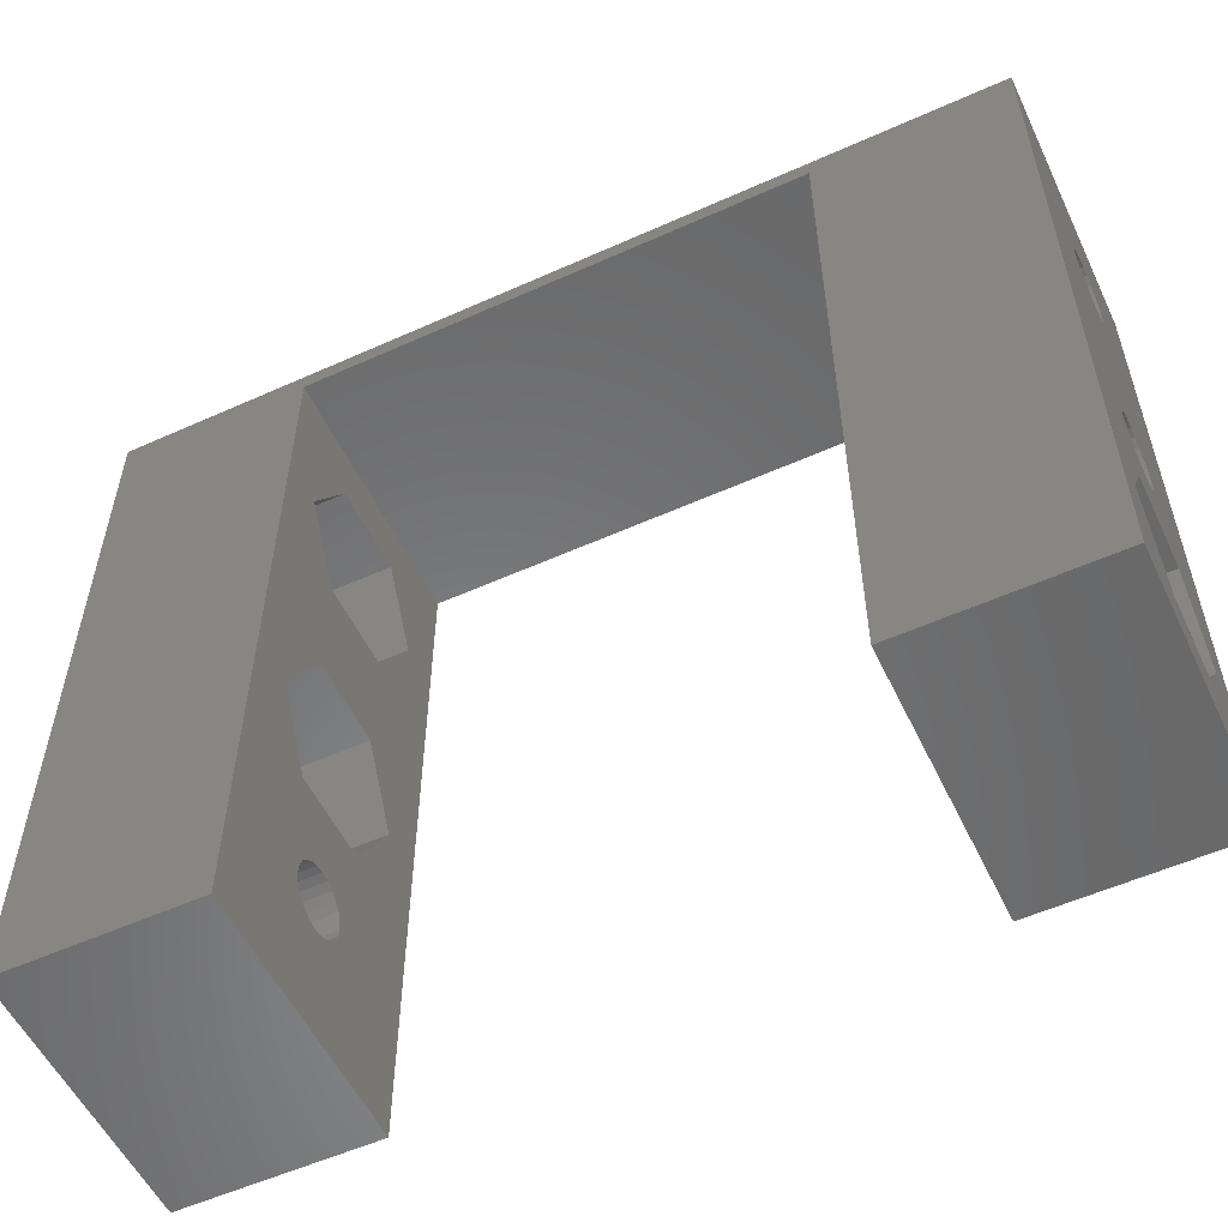
<metadata>
{"format":"stl","ext":"stl","renderer":"f3d","projection":"perspective","resolution":1024,"background":"white","views":[{"elev":-55.3,"azim":-64.7,"up":"+Z"}]}
</metadata>
<code>
# stl→obj: 426 verts, 872 faces
v 541.7 -1399 508
v 527.7 -1353 508
v 527.7 -1399 508
v 541.7 -1353 508
v 527.7 -1389 507
v 527.7 -1399 469.6
v 527.7 -1363 507
v 527.7 -1363 469.6
v 527.7 -1353 469.6
v 527.7 -1389 469.6
v 541.7 -1389 469.6
v 541.7 -1389 507
v 541.7 -1399 469.6
v 541.7 -1363 507
v 541.7 -1363 469.6
v 541.7 -1353 469.6
v 534.2 -1389 474.9
v 534.7 -1389 474.8
v 533.8 -1389 475.1
v 533.5 -1389 475.3
v 533.2 -1389 475.7
v 533 -1389 476.1
v 530 -1389 486
v 532.9 -1389 476.6
v 533 -1389 477
v 533.2 -1389 477.5
v 533.5 -1389 477.8
v 533.8 -1389 478.1
v 534.2 -1389 478.3
v 532.3 -1389 481.9
v 534.7 -1389 478.3
v 532.3 -1389 490.1
v 530 -1389 500
v 534.7 -1389 490.1
v 532.3 -1389 495.9
v 537 -1389 490.1
v 532.3 -1389 504.1
v 534.7 -1389 504.1
v 537 -1389 504.1
v 539.4 -1389 486
v 536.4 -1389 476.1
v 536.2 -1389 475.7
v 535.9 -1389 475.3
v 535.6 -1389 475.1
v 535.2 -1389 474.9
v 536.4 -1389 476.6
v 536.4 -1389 477
v 536.2 -1389 477.5
v 535.9 -1389 477.8
v 535.6 -1389 478.1
v 535.2 -1389 478.3
v 537 -1389 481.9
v 534.7 -1389 481.9
v 539.4 -1389 500
v 537 -1389 495.9
v 534.7 -1389 495.9
v 535.9 -1395 475.3
v 536.2 -1395 475.7
v 534.7 -1395 474.8
v 534.2 -1395 474.9
v 535.6 -1395 478.1
v 535.9 -1395 477.8
v 533 -1395 477
v 532.9 -1395 476.6
v 533.5 -1395 477.8
v 533.2 -1395 477.5
v 535.2 -1395 474.9
v 533 -1395 476.1
v 533.2 -1395 475.7
v 536.4 -1395 476.6
v 536.4 -1395 477
v 535.6 -1395 475.1
v 536.4 -1395 476.1
v 533.8 -1395 478.1
v 536.2 -1395 477.5
v 534.2 -1395 478.3
v 534.7 -1395 478.3
v 535.2 -1395 478.3
v 533.8 -1395 475.1
v 533.5 -1395 475.3
v 537 -1395 480.7
v 539.4 -1399 476.6
v 537 -1399 480.7
v 539.4 -1395 476.6
v 530 -1395 476.6
v 532.3 -1399 480.7
v 530 -1399 476.6
v 532.3 -1395 480.7
v 537 -1399 472.5
v 537 -1395 472.5
v 534.7 -1399 480.7
v 532.3 -1395 472.5
v 532.3 -1399 472.5
v 534.7 -1399 472.5
v 533.2 -1356 477.5
v 533.5 -1363 477.8
v 533.2 -1363 477.5
v 533.5 -1356 477.8
v 533 -1356 477
v 533 -1363 477
v 536.4 -1356 476.6
v 536.4 -1363 476.1
v 536.4 -1363 476.6
v 536.4 -1356 476.1
v 535.2 -1363 474.9
v 534.7 -1356 474.8
v 534.7 -1363 474.8
v 535.2 -1356 474.9
v 533.8 -1356 478.1
v 533.8 -1363 478.1
v 533.8 -1363 475.1
v 533.5 -1356 475.3
v 533.5 -1363 475.3
v 533.8 -1356 475.1
v 534.2 -1356 474.9
v 534.2 -1363 474.9
v 535.6 -1356 478.1
v 535.2 -1363 478.3
v 535.2 -1356 478.3
v 535.6 -1363 478.1
v 532.9 -1356 476.6
v 532.9 -1363 476.6
v 533 -1356 476.1
v 533 -1363 476.1
v 534.7 -1363 478.3
v 534.7 -1356 478.3
v 534.2 -1356 478.3
v 534.2 -1363 478.3
v 536.2 -1363 475.7
v 536.2 -1356 475.7
v 536.4 -1356 477
v 536.4 -1363 477
v 533.2 -1363 475.7
v 533.2 -1356 475.7
v 535.6 -1363 475.1
v 535.6 -1356 475.1
v 535.9 -1363 475.3
v 535.9 -1356 475.3
v 536.2 -1356 477.5
v 536.2 -1363 477.5
v 535.9 -1356 477.8
v 535.9 -1363 477.8
v 533.7 -1356 472.7
v 535.7 -1356 472.7
v 534.7 -1356 472.6
v 532.7 -1356 473.1
v 536.7 -1356 473.1
v 531.9 -1356 473.8
v 537.5 -1356 473.8
v 531.2 -1356 474.6
v 538.2 -1356 474.6
v 530.8 -1356 475.5
v 530.7 -1356 476.6
v 530.8 -1356 477.6
v 531.2 -1356 478.6
v 538.6 -1356 475.5
v 538.7 -1356 476.6
v 538.6 -1356 477.6
v 538.2 -1356 478.6
v 531.9 -1356 479.4
v 537.5 -1356 479.4
v 532.7 -1356 480
v 536.7 -1356 480
v 533.7 -1356 480.4
v 535.7 -1356 480.4
v 534.7 -1356 480.6
v 538.7 -1353 476.6
v 538.6 -1353 475.5
v 538.2 -1353 474.6
v 537.5 -1353 473.8
v 536.7 -1353 473.1
v 535.7 -1353 472.7
v 534.7 -1353 472.6
v 533.7 -1353 472.7
v 532.7 -1353 473.1
v 531.9 -1353 473.8
v 531.2 -1353 474.6
v 530.8 -1353 475.5
v 530.7 -1353 476.6
v 530.8 -1353 477.6
v 531.2 -1353 478.6
v 531.9 -1353 479.4
v 532.7 -1353 480
v 533.7 -1353 480.4
v 534.7 -1353 480.6
v 535.7 -1353 480.4
v 536.7 -1353 480
v 537.5 -1353 479.4
v 538.2 -1353 478.6
v 538.6 -1353 477.6
v 533 -1394 499.5
v 532.9 -1399 500
v 533 -1399 499.5
v 532.9 -1394 500
v 533.8 -1399 498.5
v 533.5 -1394 498.7
v 533.5 -1399 498.7
v 533.8 -1394 498.5
v 535.2 -1394 501.7
v 534.7 -1399 501.7
v 534.7 -1394 501.7
v 535.2 -1399 501.7
v 535.9 -1394 501.2
v 536.2 -1399 500.9
v 535.9 -1399 501.2
v 536.2 -1394 500.9
v 534.2 -1399 501.7
v 534.2 -1394 501.7
v 533.2 -1394 499.1
v 533.2 -1399 499.1
v 533 -1394 500.4
v 533.2 -1399 500.9
v 533 -1399 500.4
v 533.2 -1394 500.9
v 534.7 -1399 498.2
v 534.2 -1394 498.3
v 534.2 -1399 498.3
v 534.7 -1394 498.2
v 536.4 -1399 500.4
v 536.4 -1394 500.4
v 536.4 -1394 499.5
v 536.2 -1399 499.1
v 536.4 -1399 499.5
v 536.2 -1394 499.1
v 535.9 -1399 498.7
v 535.6 -1394 498.5
v 535.6 -1399 498.5
v 535.9 -1394 498.7
v 536.4 -1394 500
v 536.4 -1399 500
v 535.6 -1394 501.5
v 535.6 -1399 501.5
v 533.8 -1399 501.5
v 533.8 -1394 501.5
v 530 -1394 500
v 532.3 -1394 495.9
v 532.3 -1394 504.1
v 535.2 -1394 498.3
v 535.2 -1399 498.3
v 534.7 -1394 495.9
v 537 -1394 495.9
v 533.5 -1394 501.2
v 539.4 -1394 500
v 537 -1394 504.1
v 533.5 -1399 501.2
v 533 -1394 486.4
v 533.2 -1399 486.9
v 533 -1399 486.4
v 533.2 -1394 486.9
v 534.2 -1399 484.3
v 533.8 -1394 484.5
v 533.8 -1399 484.5
v 534.2 -1394 484.3
v 532.9 -1394 486
v 532.9 -1399 486
v 536.4 -1394 486
v 536.4 -1399 485.5
v 536.4 -1399 486
v 536.4 -1394 485.5
v 536.4 -1394 486.4
v 536.4 -1399 486.4
v 534.7 -1399 484.2
v 534.7 -1394 484.2
v 530 -1394 486
v 537 -1394 481.9
v 532.3 -1394 481.9
v 533.5 -1394 484.7
v 533.2 -1394 485.1
v 533 -1394 485.5
v 532.3 -1394 490.1
v 533.5 -1394 487.2
v 533.8 -1394 487.5
v 534.2 -1394 487.7
v 534.7 -1394 487.7
v 535.2 -1394 484.3
v 539.4 -1394 486
v 535.6 -1394 484.5
v 535.9 -1394 484.7
v 536.2 -1394 485.1
v 537 -1394 490.1
v 536.2 -1394 486.9
v 535.9 -1394 487.2
v 535.6 -1394 487.5
v 535.2 -1394 487.7
v 534.7 -1394 490.1
v 535.2 -1399 484.3
v 536.2 -1399 486.9
v 535.9 -1399 487.2
v 535.9 -1399 484.7
v 535.6 -1399 484.5
v 533 -1399 485.5
v 536.2 -1399 485.1
v 535.2 -1399 487.7
v 535.6 -1399 487.5
v 533.8 -1399 487.5
v 534.2 -1399 487.7
v 533.2 -1399 485.1
v 533.5 -1399 484.7
v 533.5 -1399 487.2
v 534.7 -1399 487.7
v 539.4 -1363 486
v 537 -1363 481.9
v 537 -1363 490.1
v 539.4 -1363 500
v 534.7 -1363 490.1
v 537 -1363 495.9
v 532.3 -1363 490.1
v 537 -1363 504.1
v 534.7 -1363 504.1
v 532.3 -1363 504.1
v 530 -1363 486
v 532.3 -1363 481.9
v 534.7 -1363 481.9
v 530 -1363 500
v 532.3 -1363 495.9
v 534.7 -1363 495.9
v 533 -1353 485.5
v 533.2 -1353 485.1
v 533.5 -1353 484.7
v 533.8 -1353 484.5
v 534.2 -1353 484.3
v 534.7 -1353 484.2
v 532.9 -1353 486
v 533 -1353 486.4
v 533.2 -1353 486.9
v 533.5 -1353 487.2
v 533.8 -1353 487.5
v 534.2 -1353 487.7
v 534.7 -1353 487.7
v 533.2 -1353 499.1
v 533.5 -1353 498.7
v 533.8 -1353 498.5
v 534.2 -1353 498.3
v 534.7 -1353 498.2
v 533 -1353 499.5
v 532.9 -1353 500
v 533 -1353 500.4
v 533.2 -1353 500.9
v 533.5 -1353 501.2
v 533.8 -1353 501.5
v 534.2 -1353 501.7
v 534.7 -1353 501.7
v 536.4 -1353 485.5
v 536.2 -1353 485.1
v 535.9 -1353 484.7
v 535.6 -1353 484.5
v 535.2 -1353 484.3
v 536.4 -1353 486
v 536.4 -1353 486.4
v 536.2 -1353 486.9
v 535.9 -1353 487.2
v 535.6 -1353 487.5
v 535.2 -1353 487.7
v 536.2 -1353 499.1
v 535.9 -1353 498.7
v 535.6 -1353 498.5
v 535.2 -1353 498.3
v 536.4 -1353 499.5
v 536.4 -1353 500
v 536.4 -1353 500.4
v 536.2 -1353 500.9
v 535.9 -1353 501.2
v 535.6 -1353 501.5
v 535.2 -1353 501.7
v 536.2 -1358 500.9
v 535.9 -1358 501.2
v 534.2 -1358 501.7
v 534.7 -1358 501.7
v 533 -1358 499.5
v 533.2 -1358 499.1
v 534.7 -1358 498.2
v 534.2 -1358 498.3
v 536.4 -1358 500.4
v 535.9 -1358 498.7
v 535.6 -1358 498.5
v 536.2 -1358 499.1
v 533.2 -1358 500.9
v 533 -1358 500.4
v 532.9 -1358 500
v 533.8 -1358 498.5
v 535.2 -1358 501.7
v 535.6 -1358 501.5
v 533.8 -1358 501.5
v 532.3 -1358 495.9
v 530 -1358 500
v 532.3 -1358 504.1
v 535.2 -1358 498.3
v 533.5 -1358 498.7
v 536.4 -1358 500
v 536.4 -1358 499.5
v 536.4 -1358 486
v 536.4 -1358 486.4
v 533.2 -1358 486.9
v 533 -1358 486.4
v 534.7 -1358 484.2
v 534.2 -1358 484.3
v 536.2 -1358 486.9
v 535.9 -1358 487.2
v 533.8 -1358 484.5
v 536.2 -1358 485.1
v 536.4 -1358 485.5
v 534.7 -1358 495.9
v 537 -1358 495.9
v 535.2 -1358 484.3
v 537 -1358 490.1
v 539.4 -1358 486
v 537 -1358 504.1
v 539.4 -1358 500
v 532.3 -1358 481.9
v 537 -1358 481.9
v 535.2 -1358 487.7
v 535.6 -1358 487.5
v 533.5 -1358 501.2
v 532.9 -1358 486
v 533 -1358 485.5
v 535.9 -1358 484.7
v 535.6 -1358 484.5
v 533.8 -1358 487.5
v 534.2 -1358 487.7
v 534.7 -1358 487.7
v 530 -1358 486
v 533.5 -1358 484.7
v 533.2 -1358 485.1
v 532.3 -1358 490.1
v 533.5 -1358 487.2
v 534.7 -1358 490.1
f 1 2 3
f 2 1 4
f 3 5 6
f 5 3 2
f 5 2 7
f 7 2 8
f 8 2 9
f 10 6 5
f 11 12 13
f 1 12 4
f 12 1 13
f 4 12 14
f 4 14 15
f 4 15 16
f 10 17 18
f 17 10 19
f 19 10 20
f 20 10 21
f 21 10 22
f 22 10 23
f 23 10 5
f 22 23 24
f 24 23 25
f 25 23 26
f 26 23 27
f 27 23 28
f 28 23 29
f 29 23 30
f 29 30 31
f 23 5 32
f 32 5 33
f 32 33 34
f 34 33 35
f 34 35 36
f 33 5 37
f 37 5 38
f 38 5 39
f 39 5 12
f 11 40 12
f 40 11 41
f 41 11 42
f 42 11 43
f 43 11 44
f 44 11 10
f 44 10 45
f 45 10 18
f 40 41 46
f 40 46 47
f 40 47 48
f 40 48 49
f 40 49 50
f 40 50 51
f 40 51 52
f 52 51 31
f 52 31 30
f 52 30 53
f 12 40 36
f 12 36 54
f 54 36 55
f 55 36 35
f 55 35 56
f 12 54 39
f 14 5 7
f 5 14 12
f 16 8 9
f 8 16 15
f 42 57 58
f 57 42 43
f 59 17 60
f 17 59 18
f 49 61 50
f 61 49 62
f 24 63 64
f 63 24 25
f 26 65 66
f 65 26 27
f 67 18 59
f 18 67 45
f 21 68 69
f 68 21 22
f 22 64 68
f 64 22 24
f 47 70 71
f 70 47 46
f 57 44 72
f 44 57 43
f 46 73 70
f 73 46 41
f 72 45 67
f 45 72 44
f 28 65 27
f 65 28 74
f 49 75 62
f 75 49 48
f 29 74 28
f 74 29 76
f 31 76 29
f 76 31 77
f 51 77 31
f 77 51 78
f 50 78 51
f 78 50 61
f 41 58 73
f 58 41 42
f 79 20 80
f 20 79 19
f 60 19 79
f 19 60 17
f 25 66 63
f 66 25 26
f 48 71 75
f 71 48 47
f 20 69 80
f 69 20 21
f 81 82 83
f 82 81 84
f 85 86 87
f 86 85 88
f 84 89 82
f 89 84 90
f 81 86 88
f 86 81 91
f 91 81 83
f 84 92 90
f 92 84 67
f 92 67 59
f 67 84 72
f 72 84 57
f 57 84 58
f 58 84 73
f 73 84 70
f 70 84 81
f 70 81 71
f 71 81 75
f 75 81 62
f 62 81 61
f 61 81 78
f 78 81 77
f 92 60 85
f 60 92 59
f 85 60 79
f 85 79 80
f 85 80 69
f 85 69 68
f 85 68 64
f 85 64 63
f 85 63 88
f 88 63 66
f 88 66 65
f 88 65 74
f 88 74 76
f 88 76 77
f 88 77 81
f 92 87 93
f 87 92 85
f 94 92 93
f 92 94 90
f 90 94 89
f 95 96 97
f 96 95 98
f 99 97 100
f 97 99 95
f 101 102 103
f 102 101 104
f 105 106 107
f 106 105 108
f 109 96 98
f 96 109 110
f 111 112 113
f 112 111 114
f 107 115 116
f 115 107 106
f 117 118 119
f 118 117 120
f 121 100 122
f 100 121 99
f 123 122 124
f 122 123 121
f 119 125 126
f 125 119 118
f 127 110 109
f 110 127 128
f 104 129 102
f 129 104 130
f 131 103 132
f 103 131 101
f 112 133 113
f 133 112 134
f 135 108 105
f 108 135 136
f 130 137 129
f 137 130 138
f 139 132 140
f 132 139 131
f 116 114 111
f 114 116 115
f 137 136 135
f 136 137 138
f 141 140 142
f 140 141 139
f 134 124 133
f 124 134 123
f 141 120 117
f 120 141 142
f 126 128 127
f 128 126 125
f 143 144 145
f 144 143 146
f 144 146 147
f 147 146 148
f 147 148 149
f 149 148 150
f 149 150 151
f 151 150 106
f 106 150 115
f 115 150 152
f 115 152 114
f 114 152 112
f 112 152 134
f 134 152 153
f 134 153 123
f 123 153 121
f 121 153 154
f 121 154 99
f 99 154 95
f 95 154 98
f 98 154 155
f 98 155 109
f 109 155 127
f 127 155 126
f 151 108 156
f 108 151 106
f 156 108 136
f 156 136 138
f 156 138 130
f 156 130 157
f 157 130 104
f 157 104 101
f 157 101 131
f 157 131 158
f 158 131 139
f 158 139 141
f 158 141 159
f 159 141 117
f 159 117 119
f 159 119 126
f 159 126 155
f 159 155 160
f 159 160 161
f 161 160 162
f 161 162 163
f 163 162 164
f 163 164 165
f 165 164 166
f 167 156 157
f 156 167 168
f 168 151 156
f 151 168 169
f 169 149 151
f 149 169 170
f 149 171 147
f 171 149 170
f 147 172 144
f 172 147 171
f 144 173 145
f 173 144 172
f 145 174 143
f 174 145 173
f 143 175 146
f 175 143 174
f 146 176 148
f 176 146 175
f 176 150 148
f 150 176 177
f 177 152 150
f 152 177 178
f 178 153 152
f 153 178 179
f 179 154 153
f 154 179 180
f 180 155 154
f 155 180 181
f 181 160 155
f 160 181 182
f 183 160 182
f 160 183 162
f 184 162 183
f 162 184 164
f 185 164 184
f 164 185 166
f 186 166 185
f 166 186 165
f 187 165 186
f 165 187 163
f 188 163 187
f 163 188 161
f 188 159 161
f 159 188 189
f 189 158 159
f 158 189 190
f 190 157 158
f 157 190 167
f 10 13 6
f 13 10 11
f 191 192 193
f 192 191 194
f 195 196 197
f 196 195 198
f 199 200 201
f 200 199 202
f 203 204 205
f 204 203 206
f 201 207 208
f 207 201 200
f 209 193 210
f 193 209 191
f 211 212 213
f 212 211 214
f 215 216 217
f 216 215 218
f 206 219 204
f 219 206 220
f 221 222 223
f 222 221 224
f 225 226 227
f 226 225 228
f 194 213 192
f 213 194 211
f 229 223 230
f 223 229 221
f 224 225 222
f 225 224 228
f 217 198 195
f 198 217 216
f 220 230 219
f 230 220 229
f 231 202 199
f 202 231 232
f 208 233 234
f 233 208 207
f 35 235 236
f 235 35 33
f 33 237 235
f 237 33 37
f 227 238 239
f 238 227 226
f 203 232 231
f 232 203 205
f 235 240 236
f 240 235 241
f 241 235 216
f 241 216 218
f 216 235 198
f 198 235 196
f 196 235 209
f 209 235 191
f 191 235 194
f 194 235 237
f 194 237 211
f 211 237 214
f 214 237 242
f 242 237 234
f 234 237 208
f 208 237 201
f 241 238 243
f 238 241 218
f 243 238 226
f 243 226 228
f 243 228 224
f 243 224 221
f 243 221 229
f 243 229 220
f 243 220 244
f 244 220 206
f 244 206 203
f 244 203 231
f 244 231 199
f 244 199 201
f 244 201 237
f 196 210 197
f 210 196 209
f 239 218 215
f 218 239 238
f 234 245 242
f 245 234 233
f 214 245 212
f 245 214 242
f 246 247 248
f 247 246 249
f 250 251 252
f 251 250 253
f 39 243 244
f 243 39 54
f 54 241 243
f 241 54 55
f 240 35 236
f 35 240 56
f 56 240 241
f 56 241 55
f 38 237 37
f 237 38 244
f 244 38 39
f 254 248 255
f 248 254 246
f 256 257 258
f 257 256 259
f 260 258 261
f 258 260 256
f 262 253 250
f 253 262 263
f 264 265 266
f 265 264 253
f 265 253 263
f 253 264 251
f 251 264 267
f 267 264 268
f 268 264 269
f 269 264 254
f 254 264 270
f 254 270 246
f 246 270 249
f 249 270 271
f 271 270 272
f 272 270 273
f 273 270 274
f 265 275 276
f 275 265 263
f 276 275 277
f 276 277 278
f 276 278 279
f 276 279 259
f 276 259 256
f 276 256 260
f 276 260 280
f 280 260 281
f 280 281 282
f 280 282 283
f 280 283 284
f 280 284 274
f 280 274 270
f 280 270 285
f 286 263 262
f 263 286 275
f 282 287 288
f 287 282 281
f 281 261 287
f 261 281 260
f 289 277 290
f 277 289 278
f 269 255 291
f 255 269 254
f 30 264 266
f 264 30 23
f 259 292 257
f 292 259 279
f 36 276 280
f 276 36 40
f 265 30 266
f 30 265 53
f 53 265 52
f 283 293 284
f 293 283 294
f 273 295 272
f 295 273 296
f 40 265 276
f 265 40 52
f 267 297 298
f 297 267 268
f 34 270 32
f 270 34 285
f 285 34 36
f 285 36 280
f 23 270 264
f 270 23 32
f 249 299 247
f 299 249 271
f 274 296 273
f 296 274 300
f 268 291 297
f 291 268 269
f 284 300 274
f 300 284 293
f 272 299 271
f 299 272 295
f 279 289 292
f 289 279 278
f 252 267 298
f 267 252 251
f 290 275 286
f 275 290 277
f 282 294 283
f 294 282 288
f 15 135 8
f 135 15 137
f 137 15 129
f 129 15 102
f 102 15 301
f 301 15 14
f 8 135 105
f 8 105 107
f 102 301 103
f 103 301 132
f 132 301 140
f 140 301 142
f 142 301 120
f 120 301 118
f 118 301 302
f 118 302 125
f 301 14 303
f 303 14 304
f 303 304 305
f 305 304 306
f 305 306 307
f 304 14 308
f 308 14 309
f 309 14 310
f 8 311 7
f 311 8 124
f 124 8 133
f 133 8 113
f 113 8 111
f 111 8 116
f 116 8 107
f 311 124 122
f 311 122 100
f 311 100 97
f 311 97 96
f 311 96 110
f 311 110 128
f 311 128 312
f 312 128 125
f 312 125 302
f 312 302 313
f 7 311 307
f 7 307 314
f 314 307 315
f 315 307 306
f 315 306 316
f 7 314 310
f 7 310 14
f 9 174 16
f 174 9 175
f 175 9 176
f 176 9 177
f 177 9 178
f 178 9 179
f 179 9 2
f 16 174 173
f 179 2 180
f 180 2 181
f 181 2 182
f 182 2 183
f 183 2 184
f 184 2 317
f 184 317 185
f 185 317 318
f 185 318 319
f 185 319 320
f 185 320 321
f 185 321 322
f 317 2 323
f 323 2 324
f 324 2 325
f 325 2 326
f 326 2 327
f 327 2 328
f 328 2 329
f 329 2 330
f 329 330 331
f 329 331 332
f 329 332 333
f 329 333 334
f 330 2 335
f 335 2 336
f 336 2 337
f 337 2 338
f 338 2 339
f 339 2 340
f 340 2 341
f 341 2 342
f 16 167 4
f 167 16 168
f 168 16 169
f 169 16 170
f 170 16 171
f 171 16 172
f 172 16 173
f 4 167 190
f 4 190 189
f 4 189 188
f 4 188 187
f 4 187 186
f 4 186 343
f 343 186 185
f 343 185 344
f 344 185 345
f 345 185 346
f 346 185 347
f 347 185 322
f 4 343 348
f 4 348 349
f 4 349 350
f 4 350 351
f 4 351 352
f 4 352 353
f 4 353 329
f 4 329 354
f 354 329 355
f 355 329 356
f 356 329 357
f 357 329 334
f 4 354 358
f 4 358 359
f 4 359 360
f 4 360 361
f 4 361 362
f 4 362 363
f 4 363 364
f 4 364 342
f 4 342 2
f 362 365 366
f 365 362 361
f 342 367 341
f 367 342 368
f 330 369 370
f 369 330 335
f 371 333 372
f 333 371 334
f 361 373 365
f 373 361 360
f 374 356 375
f 356 374 355
f 354 374 376
f 374 354 355
f 337 377 378
f 377 337 338
f 336 378 379
f 378 336 337
f 372 332 380
f 332 372 333
f 363 381 364
f 381 363 382
f 341 383 340
f 383 341 367
f 384 314 315
f 314 384 385
f 335 379 369
f 379 335 336
f 385 310 314
f 310 385 386
f 375 357 387
f 357 375 356
f 380 331 388
f 331 380 332
f 360 389 373
f 389 360 359
f 358 376 390
f 376 358 354
f 364 368 342
f 368 364 381
f 359 390 389
f 390 359 358
f 362 382 363
f 382 362 366
f 349 391 392
f 391 349 348
f 324 393 394
f 393 324 325
f 395 321 396
f 321 395 322
f 351 397 398
f 397 351 350
f 396 320 399
f 320 396 321
f 350 392 397
f 392 350 349
f 343 400 401
f 400 343 344
f 316 384 315
f 384 316 402
f 402 316 306
f 402 306 403
f 404 322 395
f 322 404 347
f 405 301 303
f 301 405 406
f 407 304 308
f 304 407 408
f 313 409 312
f 409 313 410
f 410 313 302
f 408 306 304
f 306 408 403
f 352 411 353
f 411 352 412
f 387 334 371
f 334 387 357
f 338 413 377
f 413 338 339
f 323 394 414
f 394 323 324
f 317 414 415
f 414 317 323
f 331 370 388
f 370 331 330
f 416 346 417
f 346 416 345
f 328 418 327
f 418 328 419
f 407 310 386
f 310 407 309
f 309 407 308
f 406 409 410
f 409 406 404
f 409 404 395
f 404 406 417
f 417 406 416
f 416 406 400
f 400 406 401
f 401 406 391
f 391 406 405
f 391 405 392
f 392 405 397
f 397 405 398
f 398 405 412
f 412 405 411
f 411 405 420
f 409 396 421
f 396 409 395
f 421 396 399
f 421 399 422
f 421 422 423
f 421 423 415
f 421 415 414
f 421 414 394
f 421 394 424
f 424 394 393
f 424 393 425
f 424 425 418
f 424 418 419
f 424 419 420
f 424 420 405
f 424 405 426
f 409 311 312
f 311 409 421
f 406 302 301
f 302 406 410
f 348 401 391
f 401 348 343
f 319 423 422
f 423 319 318
f 426 307 424
f 307 426 305
f 305 426 405
f 305 405 303
f 421 307 311
f 307 421 424
f 408 402 403
f 402 408 384
f 384 408 387
f 384 387 371
f 387 408 375
f 375 408 374
f 374 408 376
f 376 408 390
f 390 408 389
f 389 408 407
f 389 407 373
f 373 407 365
f 365 407 366
f 366 407 382
f 382 407 381
f 381 407 368
f 384 372 385
f 372 384 371
f 385 372 380
f 385 380 388
f 385 388 370
f 385 370 369
f 385 369 379
f 385 379 378
f 385 378 386
f 386 378 377
f 386 377 413
f 386 413 383
f 386 383 367
f 386 367 368
f 386 368 407
f 340 413 339
f 413 340 383
f 318 415 423
f 415 318 317
f 353 420 329
f 420 353 411
f 325 425 393
f 425 325 326
f 329 419 328
f 419 329 420
f 327 425 326
f 425 327 418
f 344 416 400
f 416 344 345
f 399 319 422
f 319 399 320
f 417 347 404
f 347 417 346
f 351 412 352
f 412 351 398
f 13 89 6
f 89 13 82
f 82 13 1
f 82 1 83
f 83 1 257
f 83 257 91
f 91 257 292
f 91 292 289
f 91 289 86
f 86 289 290
f 86 290 286
f 86 286 262
f 257 1 258
f 258 1 261
f 261 1 287
f 287 1 288
f 288 1 294
f 294 1 293
f 293 1 300
f 300 1 222
f 300 222 225
f 300 225 227
f 300 227 239
f 300 239 215
f 222 1 223
f 223 1 230
f 230 1 219
f 219 1 204
f 204 1 205
f 205 1 232
f 232 1 202
f 202 1 200
f 6 87 3
f 87 6 93
f 93 6 89
f 93 89 94
f 3 87 86
f 3 86 291
f 291 86 297
f 297 86 298
f 298 86 252
f 252 86 250
f 250 86 262
f 3 291 255
f 3 255 248
f 3 248 247
f 3 247 299
f 3 299 295
f 3 295 296
f 3 296 300
f 3 300 210
f 210 300 197
f 197 300 195
f 195 300 217
f 217 300 215
f 3 210 193
f 3 193 192
f 3 192 213
f 3 213 212
f 3 212 245
f 3 245 233
f 3 233 207
f 3 207 200
f 3 200 1

</code>
